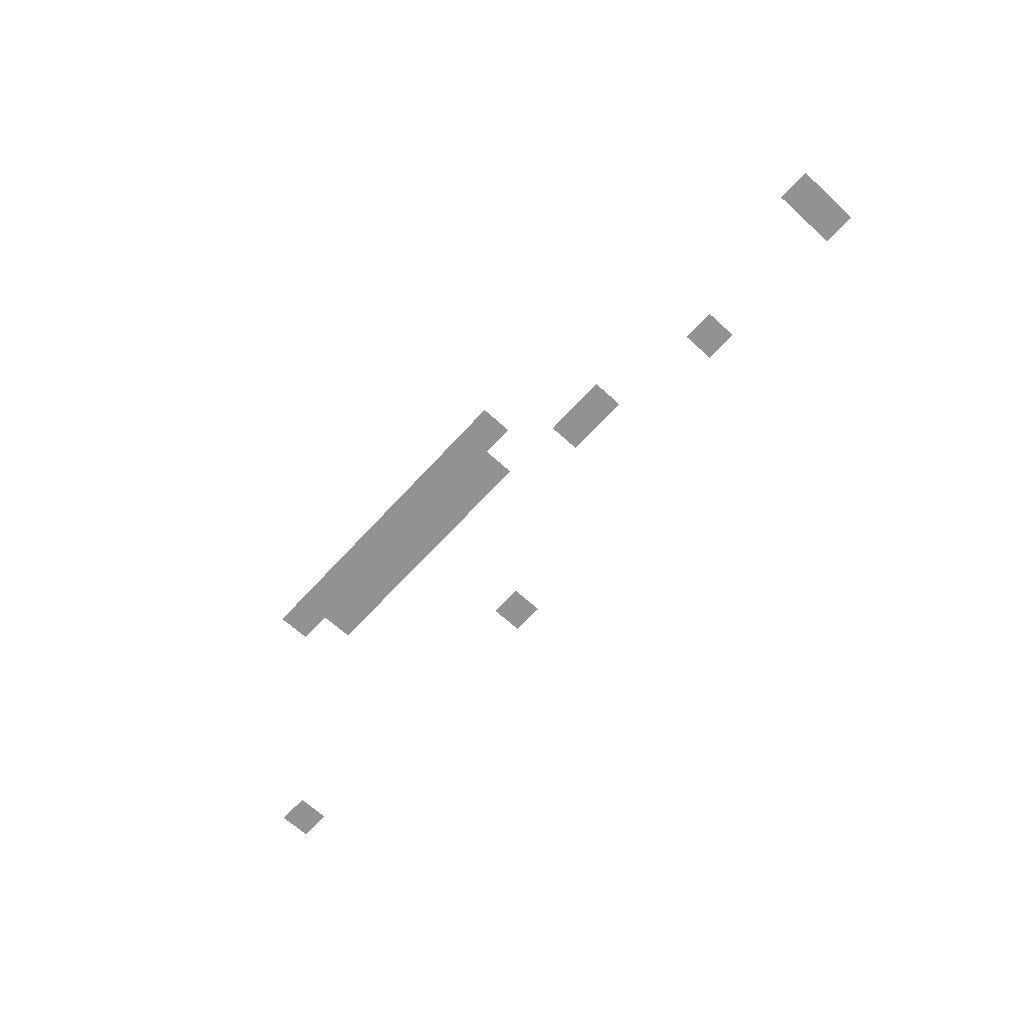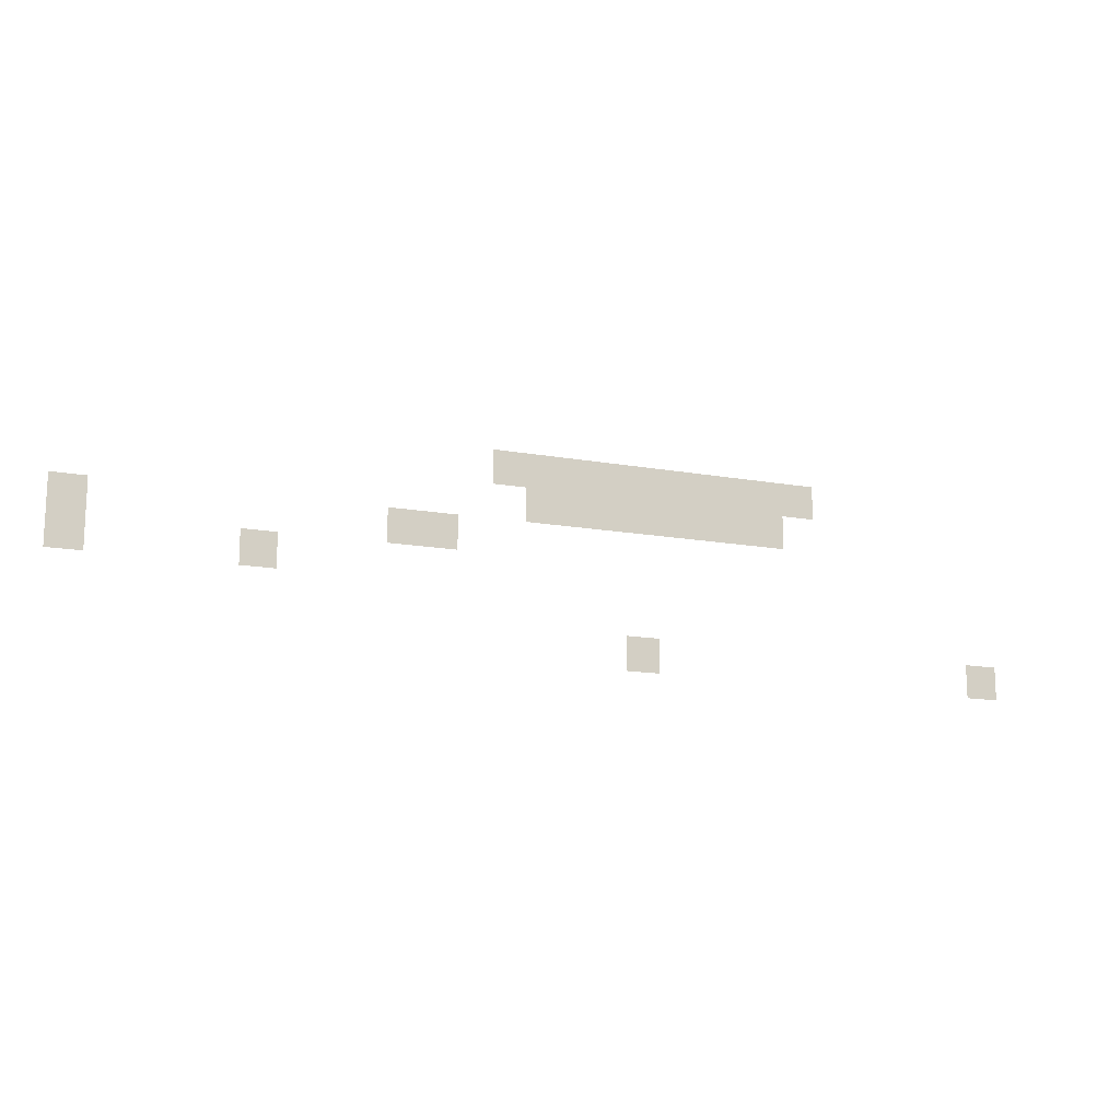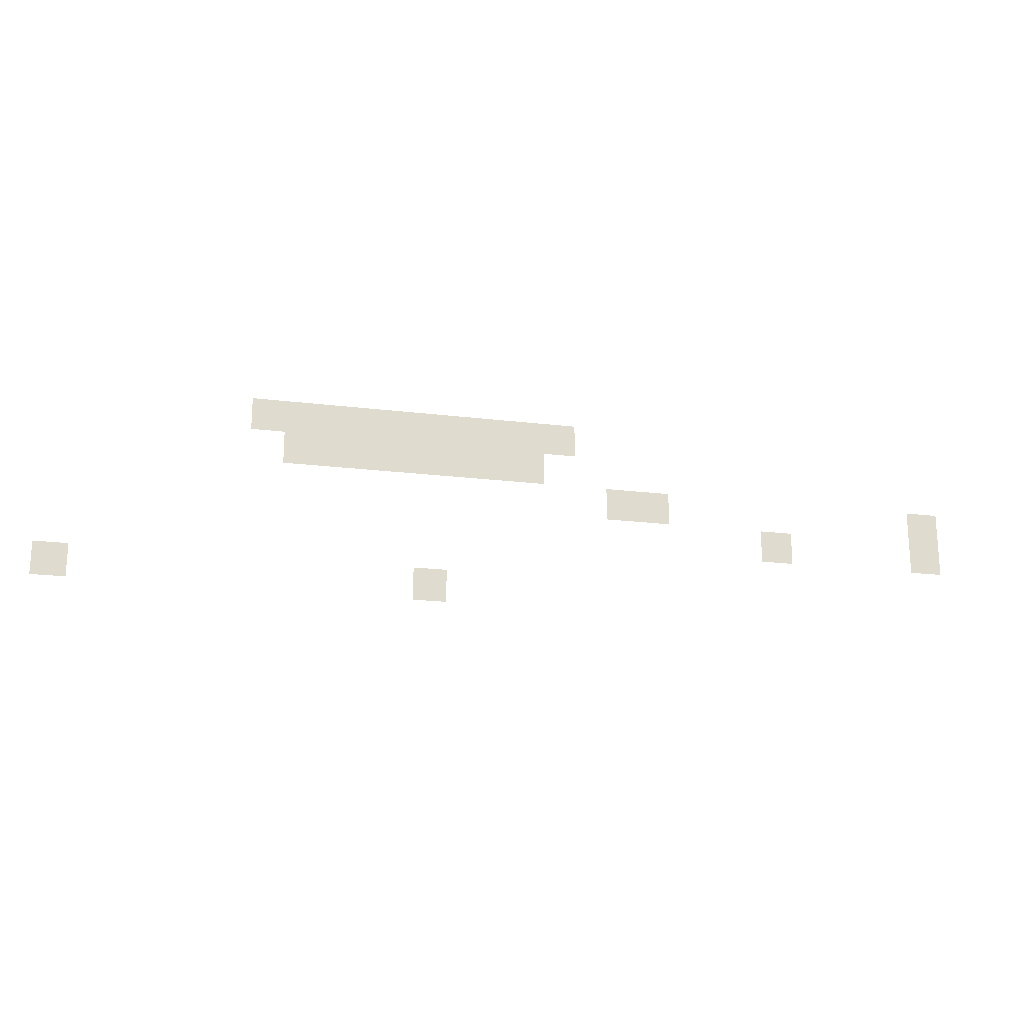
<metadata>
{"format":"obj","ext":"obj","renderer":"f3d","projection":"perspective","resolution":1024,"background":"white","views":[{"elev":-66.5,"azim":-132.5,"up":"+Z"},{"elev":-14.9,"azim":-21.2,"up":"+Y"},{"elev":-20.1,"azim":167.2,"up":"+Y"}]}
</metadata>
<code>
v -2 -11 0
v -3 -11 0
v -3 -10 0
v -2 -10 0
v -13 -11 0
v -14 -11 0
v -14 -10 0
v -13 -10 0
v -24 -9 0
v -25 -9 0
v -25 -8 0
v -24 -8 0
v -29 -9 0
v -30 -9 0
v -30 -8 0
v -29 -8 0
v -19 -8 0
v -20 -8 0
v -20 -7 0
v -19 -7 0
v -20 -8 0
v -21 -8 0
v -21 -7 0
v -20 -7 0
v -29 -8 0
v -30 -8 0
v -30 -7 0
v -29 -7 0
v -9 -7 0
v -10 -7 0
v -10 -6 0
v -9 -6 0
v -10 -7 0
v -11 -7 0
v -11 -6 0
v -10 -6 0
v -11 -7 0
v -12 -7 0
v -12 -6 0
v -11 -6 0
v -12 -7 0
v -13 -7 0
v -13 -6 0
v -12 -6 0
v -13 -7 0
v -14 -7 0
v -14 -6 0
v -13 -6 0
v -14 -7 0
v -15 -7 0
v -15 -6 0
v -14 -6 0
v -15 -7 0
v -16 -7 0
v -16 -6 0
v -15 -6 0
v -16 -7 0
v -17 -7 0
v -17 -6 0
v -16 -6 0
v -8 -6 0
v -9 -6 0
v -9 -5 0
v -8 -5 0
v -9 -6 0
v -10 -6 0
v -10 -5 0
v -9 -5 0
v -10 -6 0
v -11 -6 0
v -11 -5 0
v -10 -5 0
v -11 -6 0
v -12 -6 0
v -12 -5 0
v -11 -5 0
v -12 -6 0
v -13 -6 0
v -13 -5 0
v -12 -5 0
v -13 -6 0
v -14 -6 0
v -14 -5 0
v -13 -5 0
v -14 -6 0
v -15 -6 0
v -15 -5 0
v -14 -5 0
v -15 -6 0
v -16 -6 0
v -16 -5 0
v -15 -5 0
v -16 -6 0
v -17 -6 0
v -17 -5 0
v -16 -5 0
v -17 -6 0
v -18 -6 0
v -18 -5 0
v -17 -5 0
g BUNKER.E.1.1_mesh_0004
f 1 2 3 4
f 5 6 7 8
f 9 10 11 12
f 13 14 15 16
f 17 18 19 20
f 21 22 23 24
f 25 26 27 28
f 29 30 31 32
f 33 34 35 36
f 37 38 39 40
f 41 42 43 44
f 45 46 47 48
f 49 50 51 52
f 53 54 55 56
f 57 58 59 60
f 61 62 63 64
f 65 66 67 68
f 69 70 71 72
f 73 74 75 76
f 77 78 79 80
f 81 82 83 84
f 85 86 87 88
f 89 90 91 92
f 93 94 95 96
f 97 98 99 100

</code>
